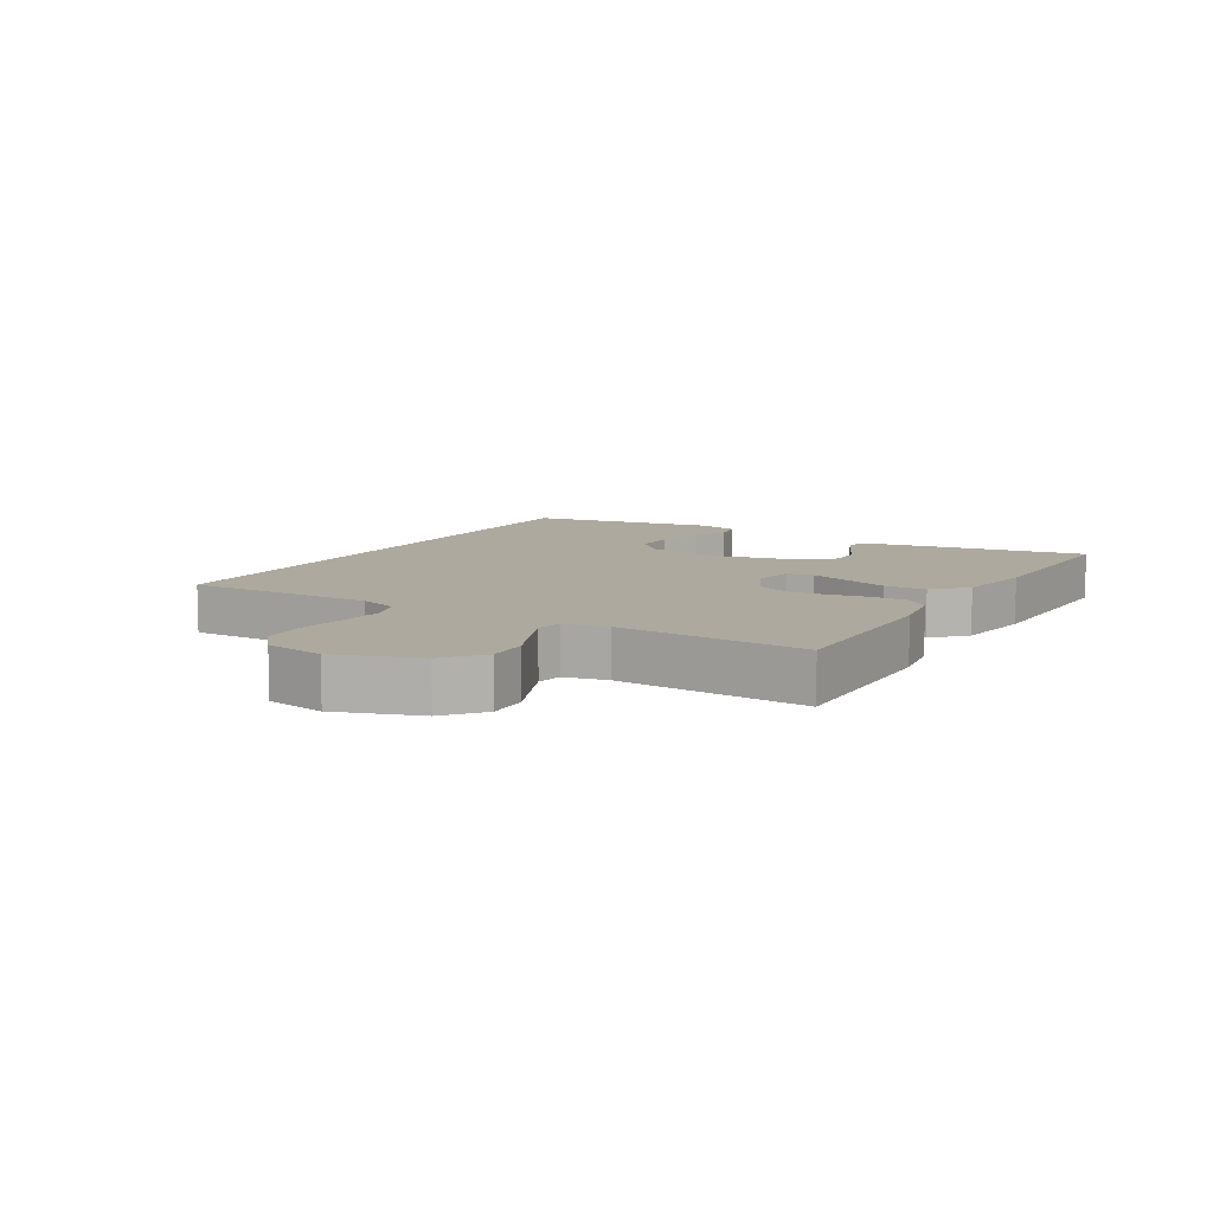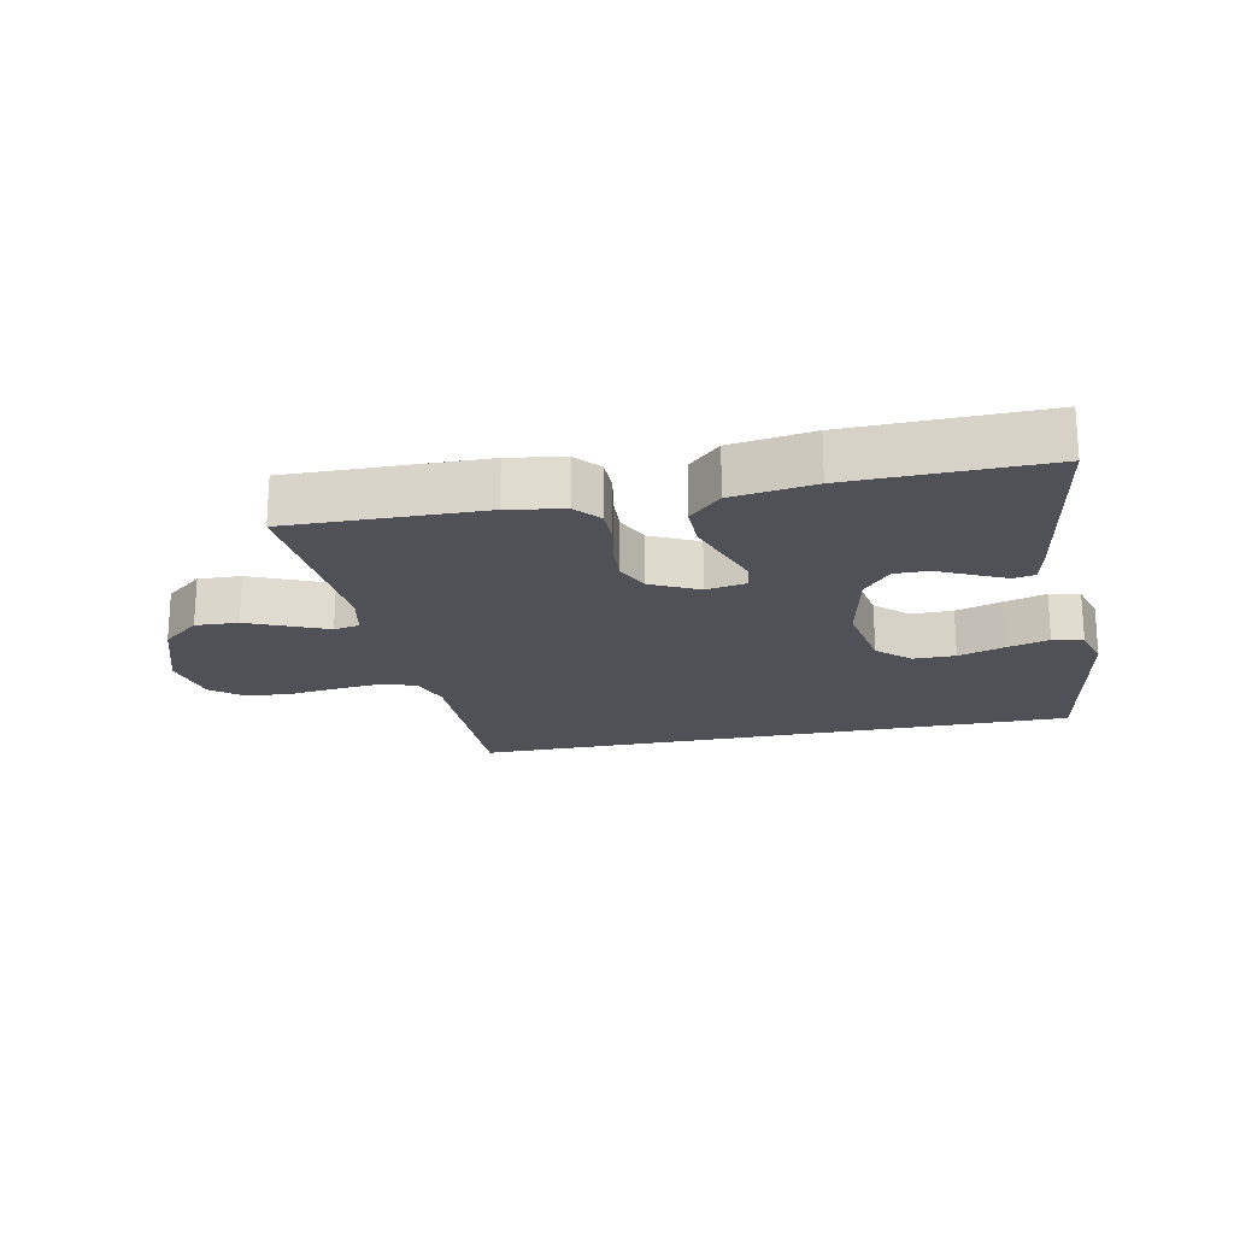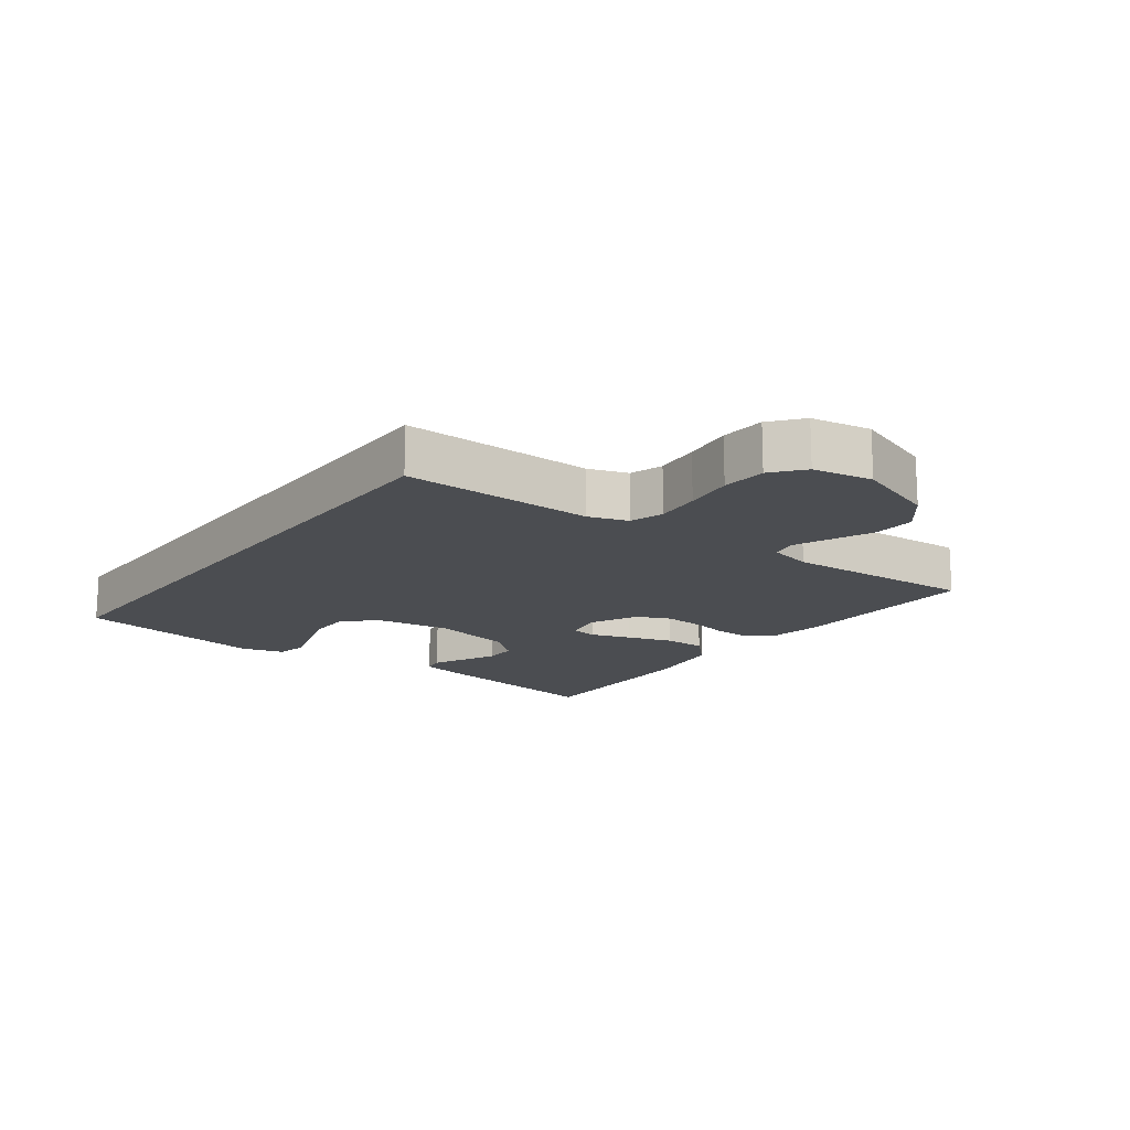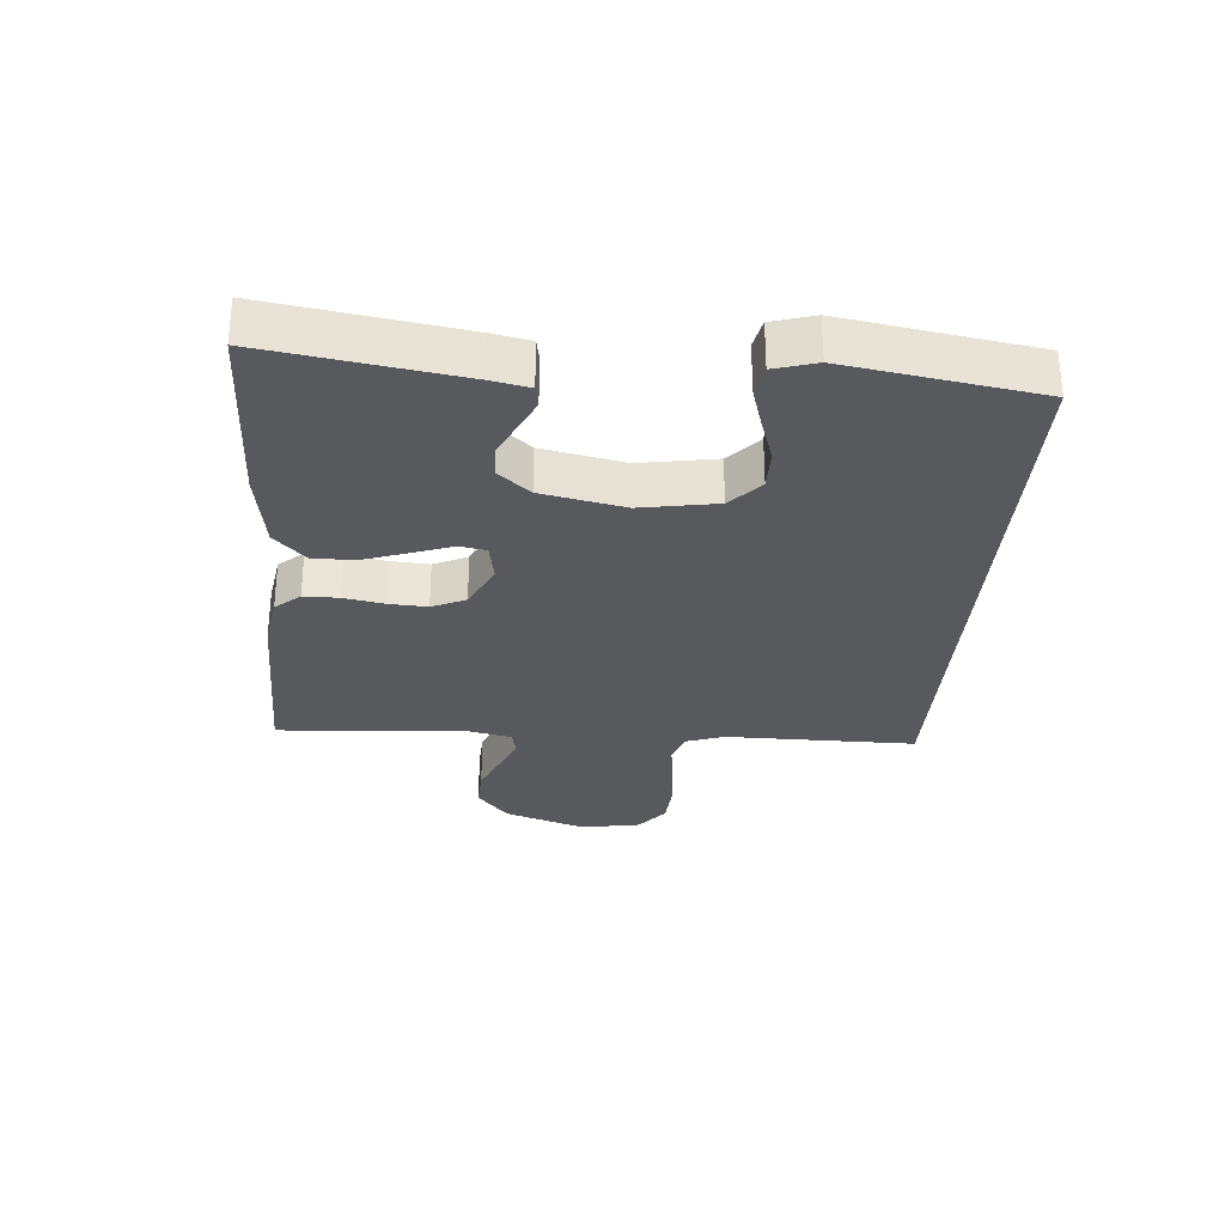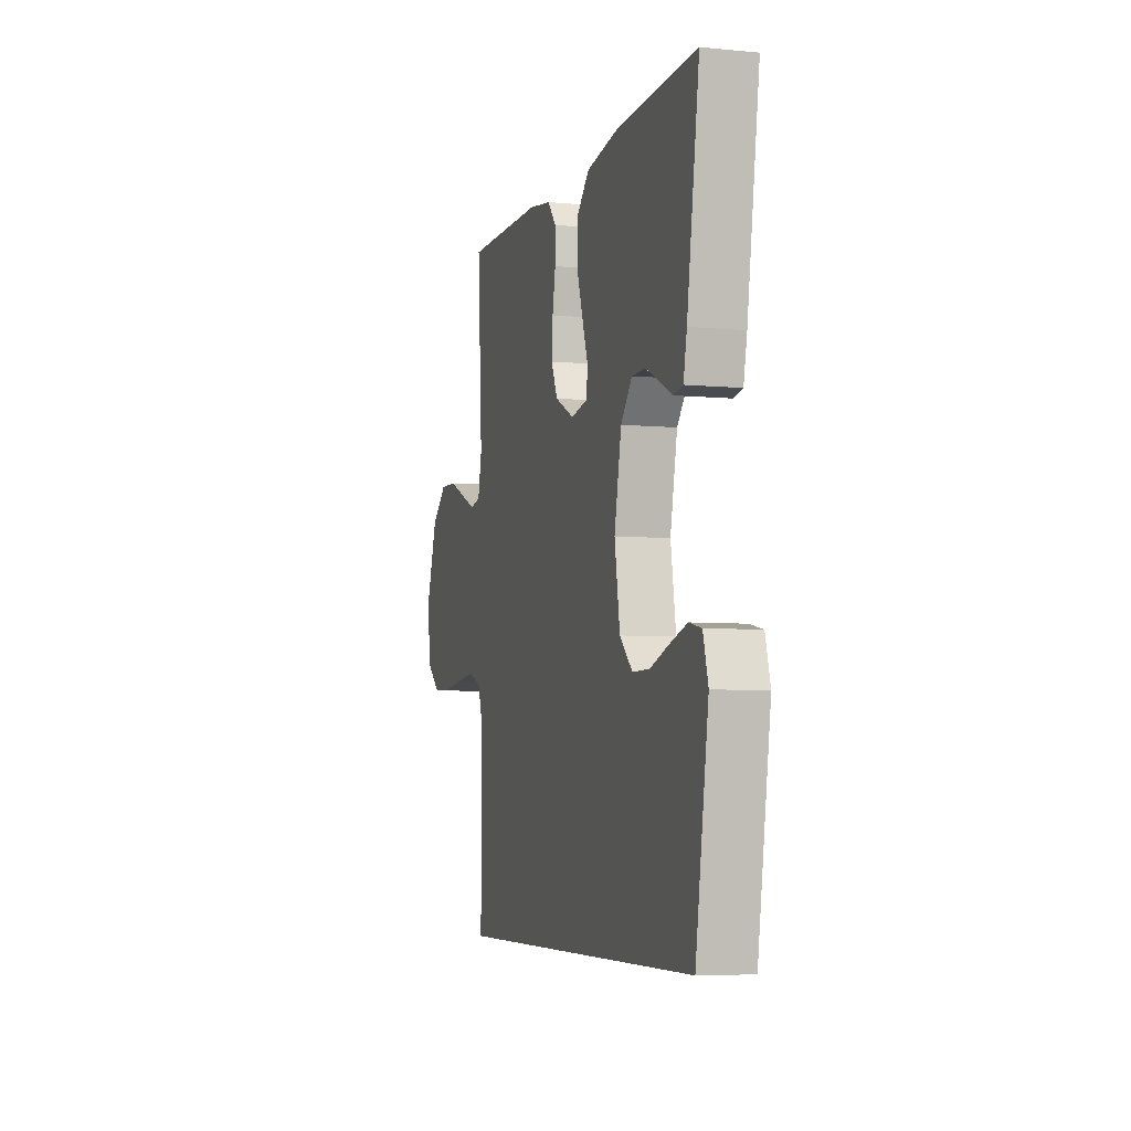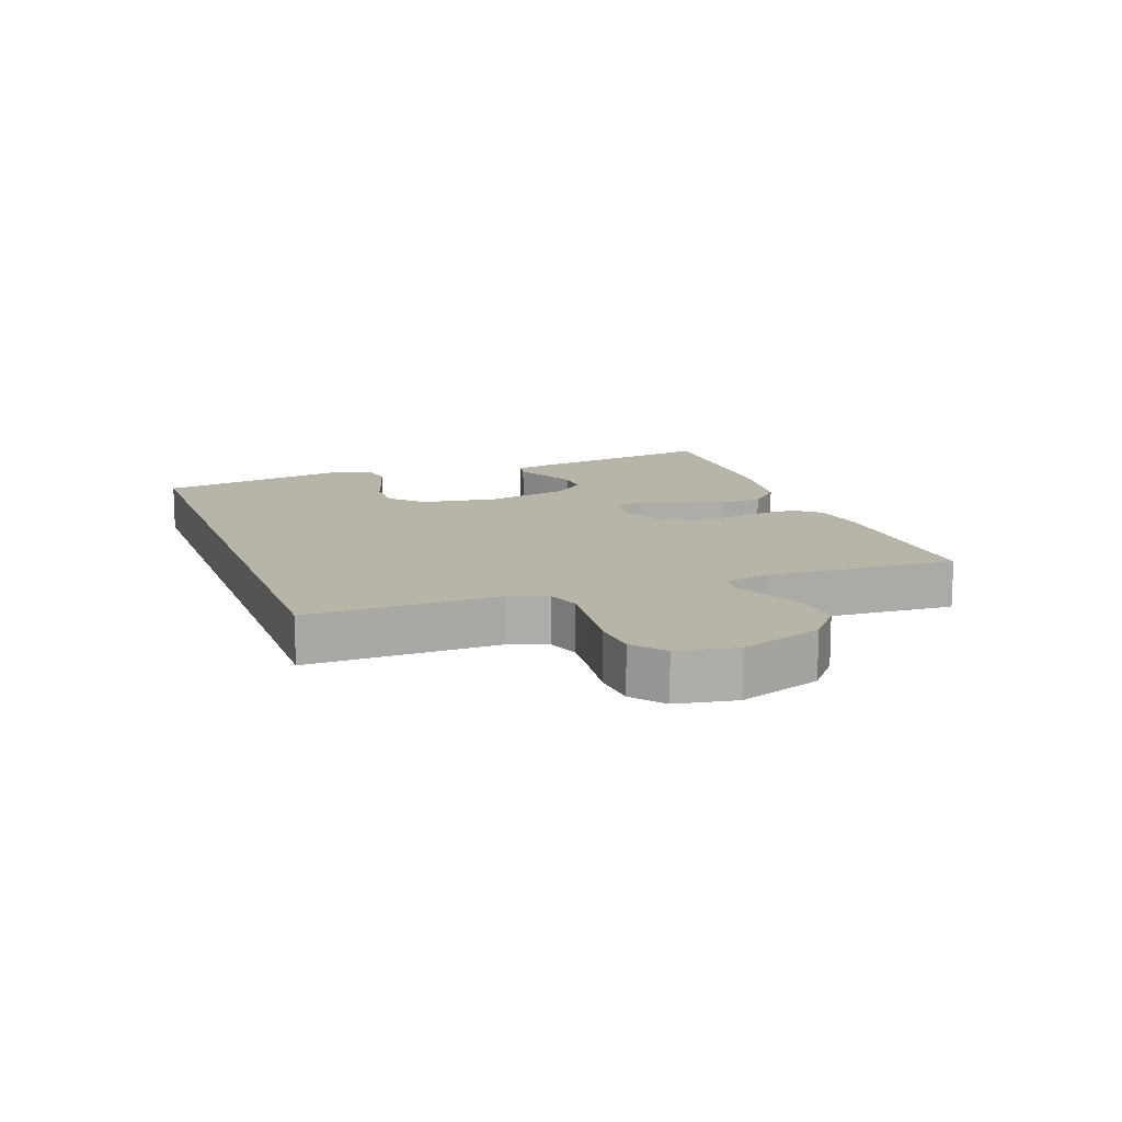
<metadata>
{"format":"obj","ext":"obj","renderer":"f3d","projection":"perspective","resolution":1024,"background":"white","views":[{"elev":9.1,"azim":-59.4,"up":"+Y"},{"elev":-20.3,"azim":11.6,"up":"+Y"},{"elev":-15.7,"azim":-126.9,"up":"+Y"},{"elev":-29.8,"azim":85.7,"up":"+Y"},{"elev":-6.0,"azim":74.1,"up":"+Z"},{"elev":13.2,"azim":-110.2,"up":"+Y"}]}
</metadata>
<code>
v 0.5 0.07 0.5
v 0.453 0.07 0.2
v 0.44 0.07 0.138
v 0.406 0.07 0.132
v 0.358 0.07 0.155
v 0.304 0.07 0.181
v 0.252 0.07 0.181
v 0.209 0.07 0.13
v 0.182 0.07 0
v 0.202 0.07 -0.12
v 0.251 0.07 -0.166
v 0.316 0.07 -0.166
v 0.387 0.07 -0.143
v 0.452 0.07 -0.124
v 0.499 0.07 -0.134
v 0.518 0.07 -0.2
v 0.469 0.07 -0.5
v -0.472 0.07 -0.5
v -0.47 0.07 -0.2
v -0.491 0.07 -0.139
v -0.543 0.07 -0.122
v -0.614 0.07 -0.129
v -0.691 0.07 -0.139
v -0.761 0.07 -0.134
v -0.81 0.07 -0.094
v -0.827 0.07 0
v -0.782 0.07 0.13
v -0.723 0.07 0.179
v -0.657 0.07 0.176
v -0.592 0.07 0.148
v -0.536 0.07 0.124
v -0.496 0.07 0.132
v -0.481 0.07 0.2
v -0.5 0.07 0.5
v -0.2 0.07 0.494
v -0.114 0.07 0.48
v -0.081 0.07 0.441
v -0.081 0.07 0.386
v -0.093 0.07 0.323
v -0.097 0.07 0.262
v -0.073 0.07 0.209
v 0 0.07 0.173
v 0.062 0.07 0.184
v 0.069 0.07 0.226
v 0.047 0.07 0.289
v 0.023 0.07 0.36
v 0.023 0.07 0.426
v 0.073 0.07 0.475
v 0.2 0.07 0.494
v 0.5 0 0.5
v 0.453 0 0.2
v 0.44 0 0.138
v 0.406 0 0.132
v 0.358 0 0.155
v 0.304 0 0.181
v 0.252 0 0.181
v 0.209 0 0.13
v 0.182 0 0
v 0.202 0 -0.12
v 0.251 0 -0.166
v 0.316 0 -0.166
v 0.387 0 -0.143
v 0.452 0 -0.124
v 0.499 0 -0.134
v 0.518 0 -0.2
v 0.469 0 -0.5
v -0.472 0 -0.5
v -0.47 0 -0.2
v -0.491 0 -0.139
v -0.543 0 -0.122
v -0.614 0 -0.129
v -0.691 0 -0.139
v -0.761 0 -0.134
v -0.81 0 -0.094
v -0.827 0 0
v -0.782 0 0.13
v -0.723 0 0.179
v -0.657 0 0.176
v -0.592 0 0.148
v -0.536 0 0.124
v -0.496 0 0.132
v -0.481 0 0.2
v -0.5 0 0.5
v -0.2 0 0.494
v -0.114 0 0.48
v -0.081 0 0.441
v -0.081 0 0.386
v -0.093 0 0.323
v -0.097 0 0.262
v -0.073 0 0.209
v 0 0 0.173
v 0.062 0 0.184
v 0.069 0 0.226
v 0.047 0 0.289
v 0.023 0 0.36
v 0.023 0 0.426
v 0.073 0 0.475
v 0.2 0 0.494
f 44 45 46 47
f 44 47 48 49
f 36 37 38 39
f 36 39 40
f 33 34 35 36
f 32 33 36 40
f 27 28 29 30
f 27 30 31
f 26 27 31
f 25 26 31 32
f 22 23 24 25
f 21 22 25 32
f 16 17 18 19
f 16 19 20
f 12 13 14 15
f 12 15 16
f 11 12 16
f 3 4 5 6
f 1 2 3 6
f 1 6 7
f 43 44 49 1
f 21 32 40 41
f 21 41 42
f 11 16 20 21
f 10 11 21
f 9 10 21 42
f 8 9 42 43
f 1 7 8 43
f 96 95 94 93
f 98 97 96 93
f 88 87 86 85
f 89 88 85
f 85 84 83 82
f 89 85 82 81
f 79 78 77 76
f 80 79 76
f 80 76 75
f 81 80 75 74
f 74 73 72 71
f 81 74 71 70
f 68 67 66 65
f 69 68 65
f 64 63 62 61
f 65 64 61
f 65 61 60
f 55 54 53 52
f 55 52 51 50
f 56 55 50
f 50 98 93 92
f 90 89 81 70
f 91 90 70
f 70 69 65 60
f 70 60 59
f 91 70 59 58
f 92 91 58 57
f 92 57 56 50
f 1 50 51 2
f 2 51 52 3
f 3 52 53 4
f 4 53 54 5
f 5 54 55 6
f 6 55 56 7
f 7 56 57 8
f 8 57 58 9
f 9 58 59 10
f 10 59 60 11
f 11 60 61 12
f 12 61 62 13
f 13 62 63 14
f 14 63 64 15
f 15 64 65 16
f 16 65 66 17
f 17 66 67 18
f 18 67 68 19
f 19 68 69 20
f 20 69 70 21
f 21 70 71 22
f 22 71 72 23
f 23 72 73 24
f 24 73 74 25
f 25 74 75 26
f 26 75 76 27
f 27 76 77 28
f 28 77 78 29
f 29 78 79 30
f 30 79 80 31
f 31 80 81 32
f 32 81 82 33
f 33 82 83 34
f 34 83 84 35
f 35 84 85 36
f 36 85 86 37
f 37 86 87 38
f 38 87 88 39
f 39 88 89 40
f 40 89 90 41
f 41 90 91 42
f 42 91 92 43
f 43 92 93 44
f 44 93 94 45
f 45 94 95 46
f 46 95 96 47
f 47 96 97 48
f 48 97 98 49
f 49 98 50 1

</code>
